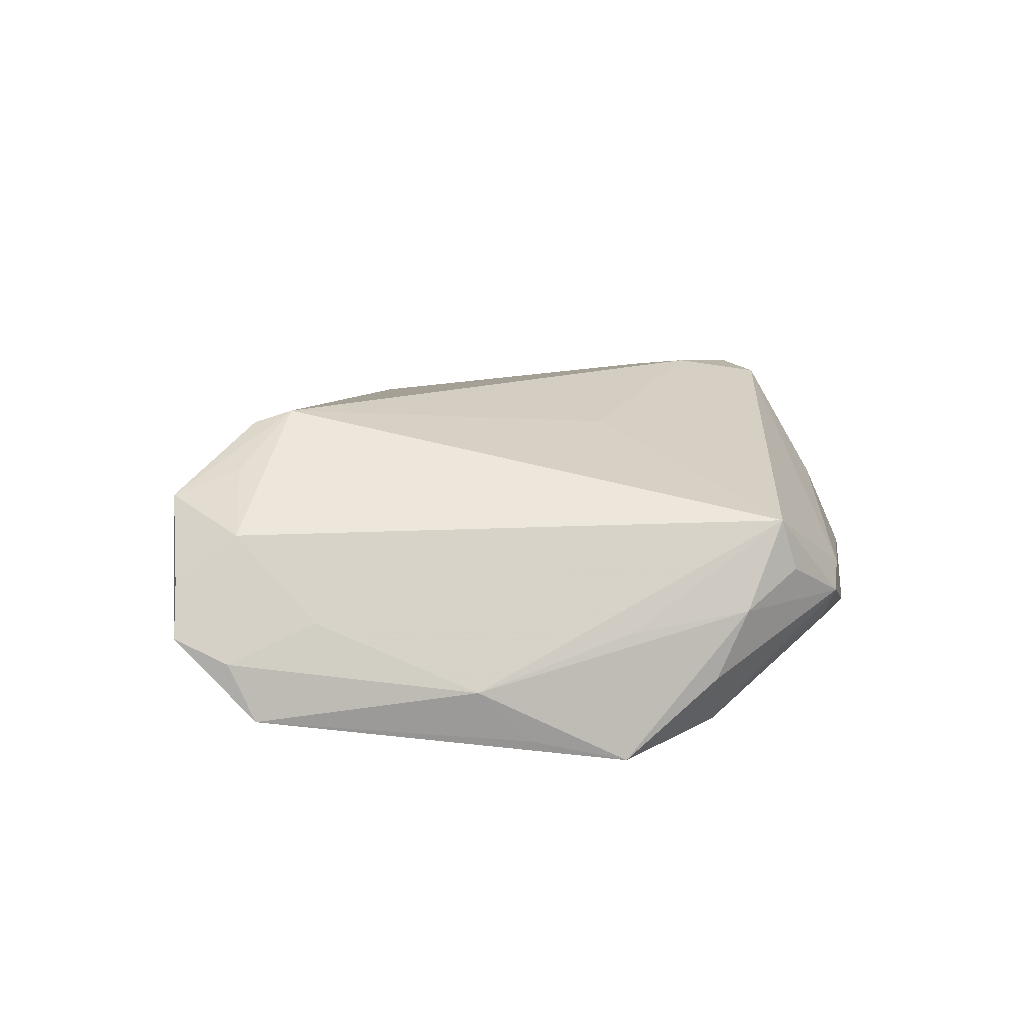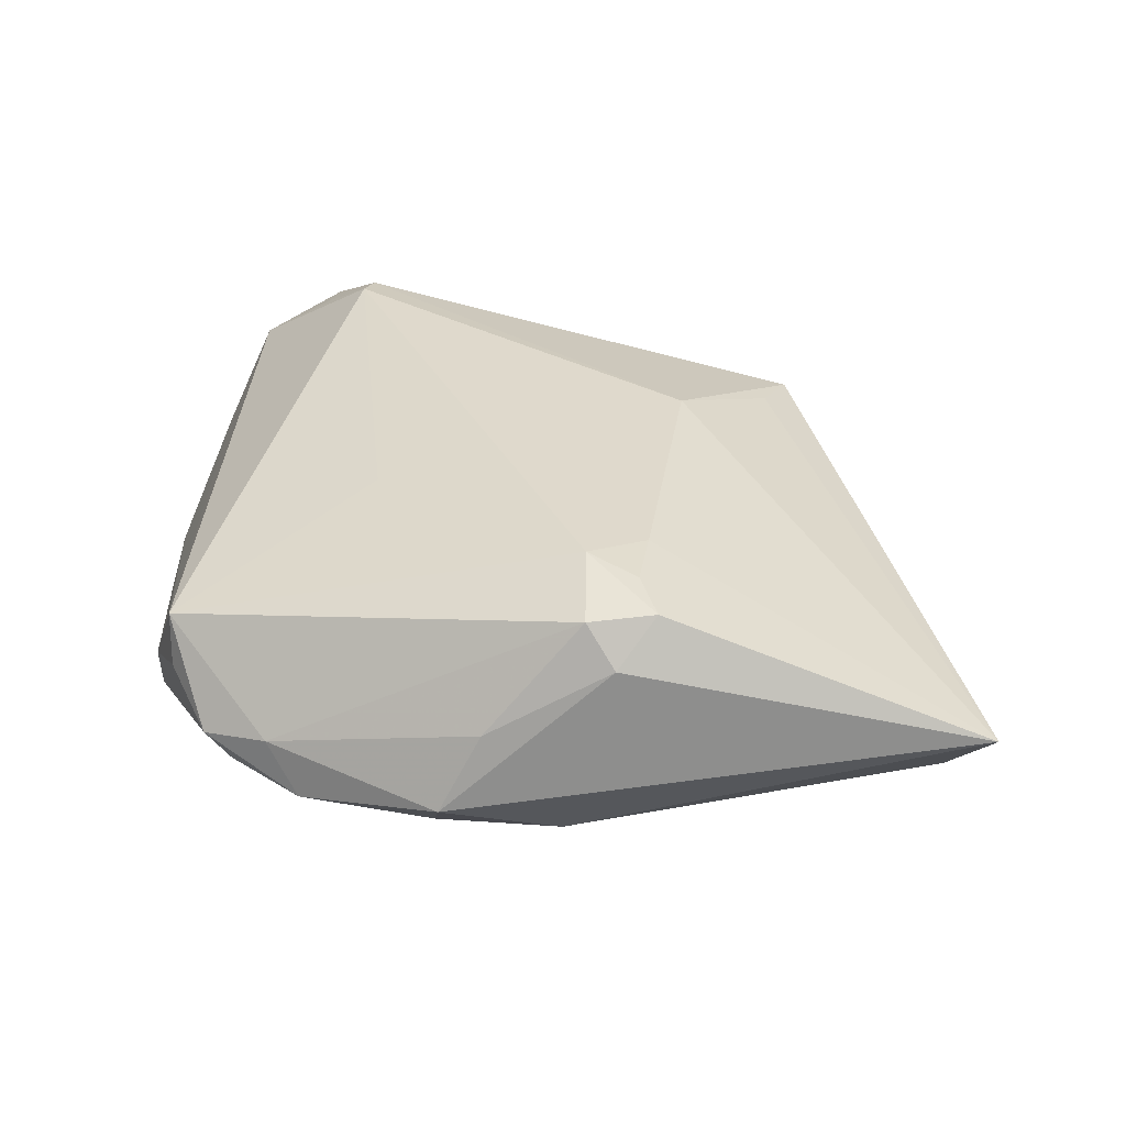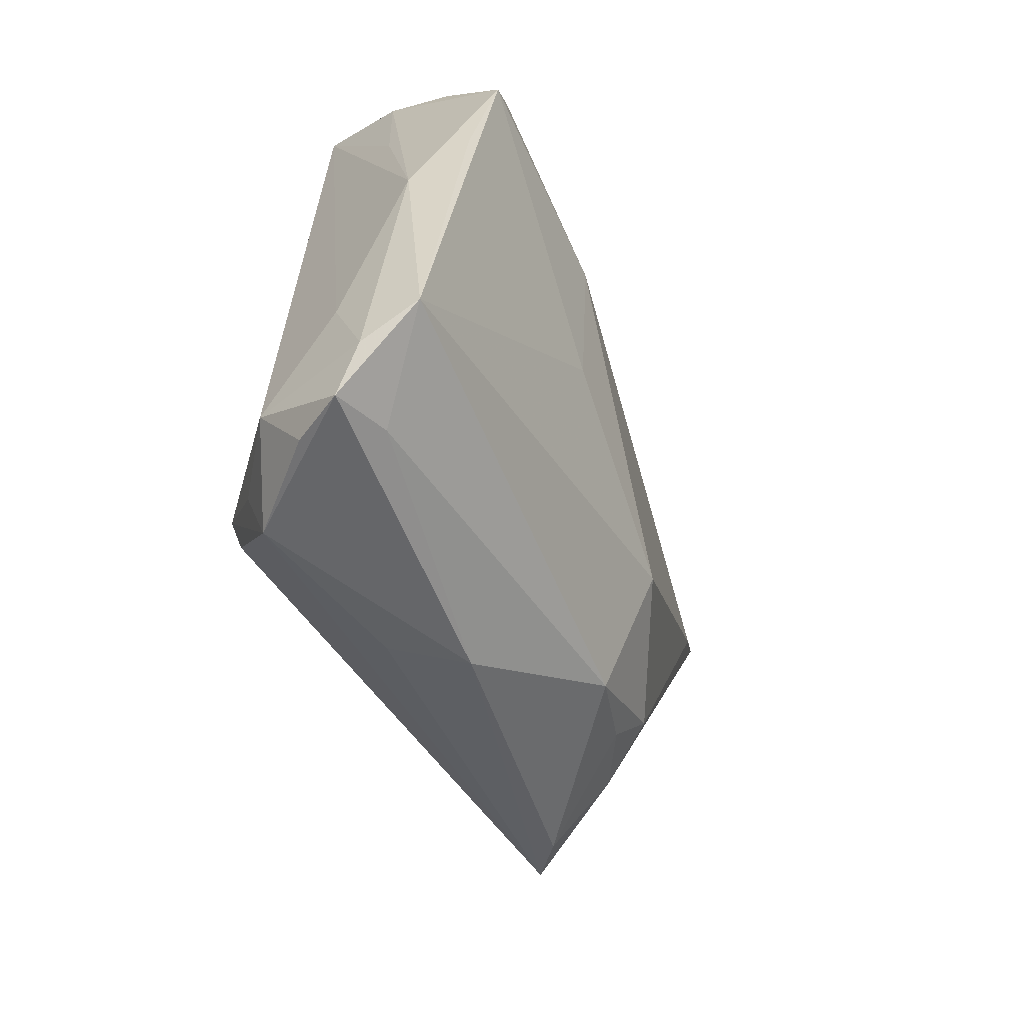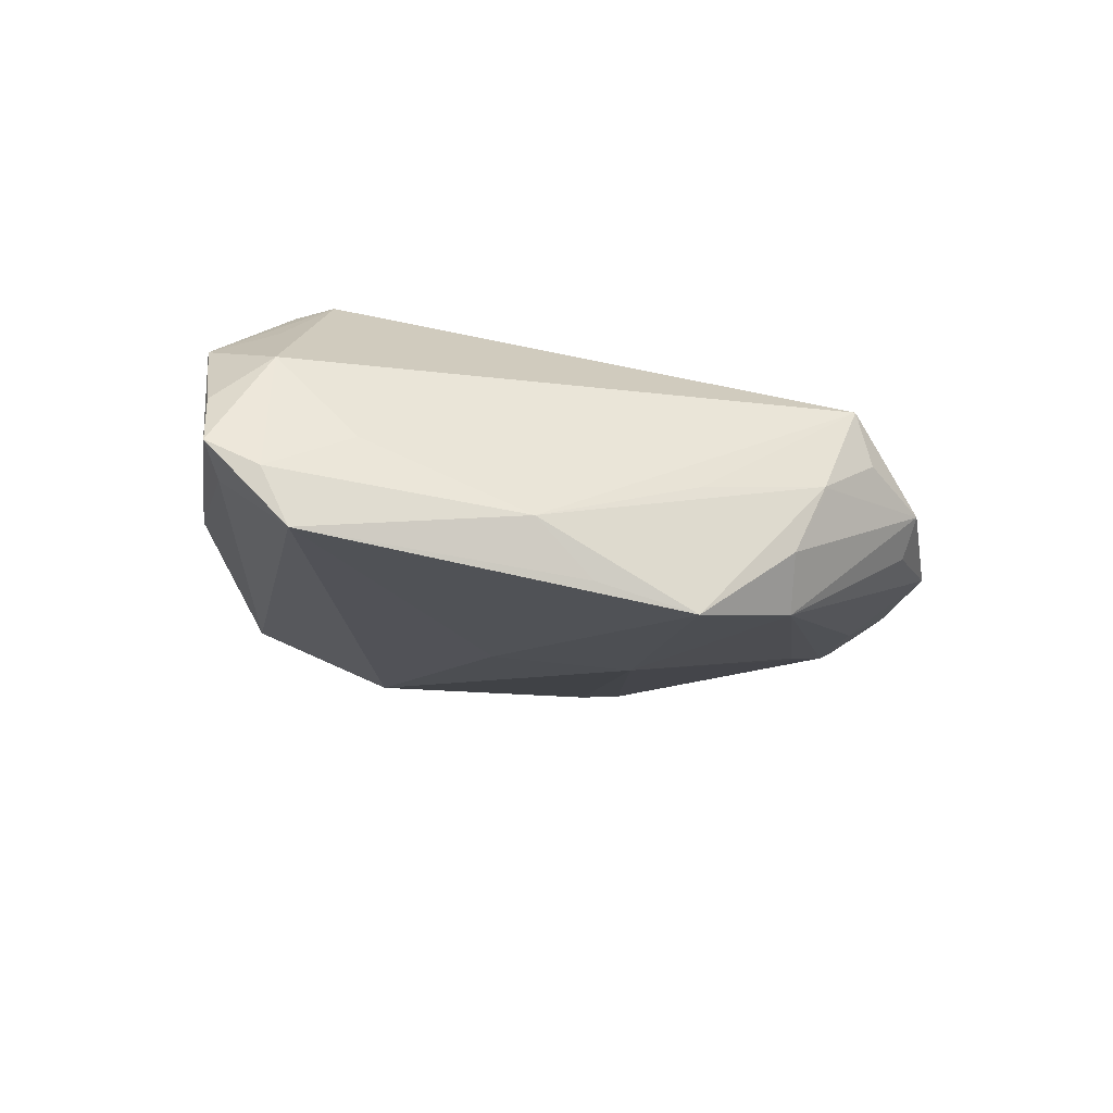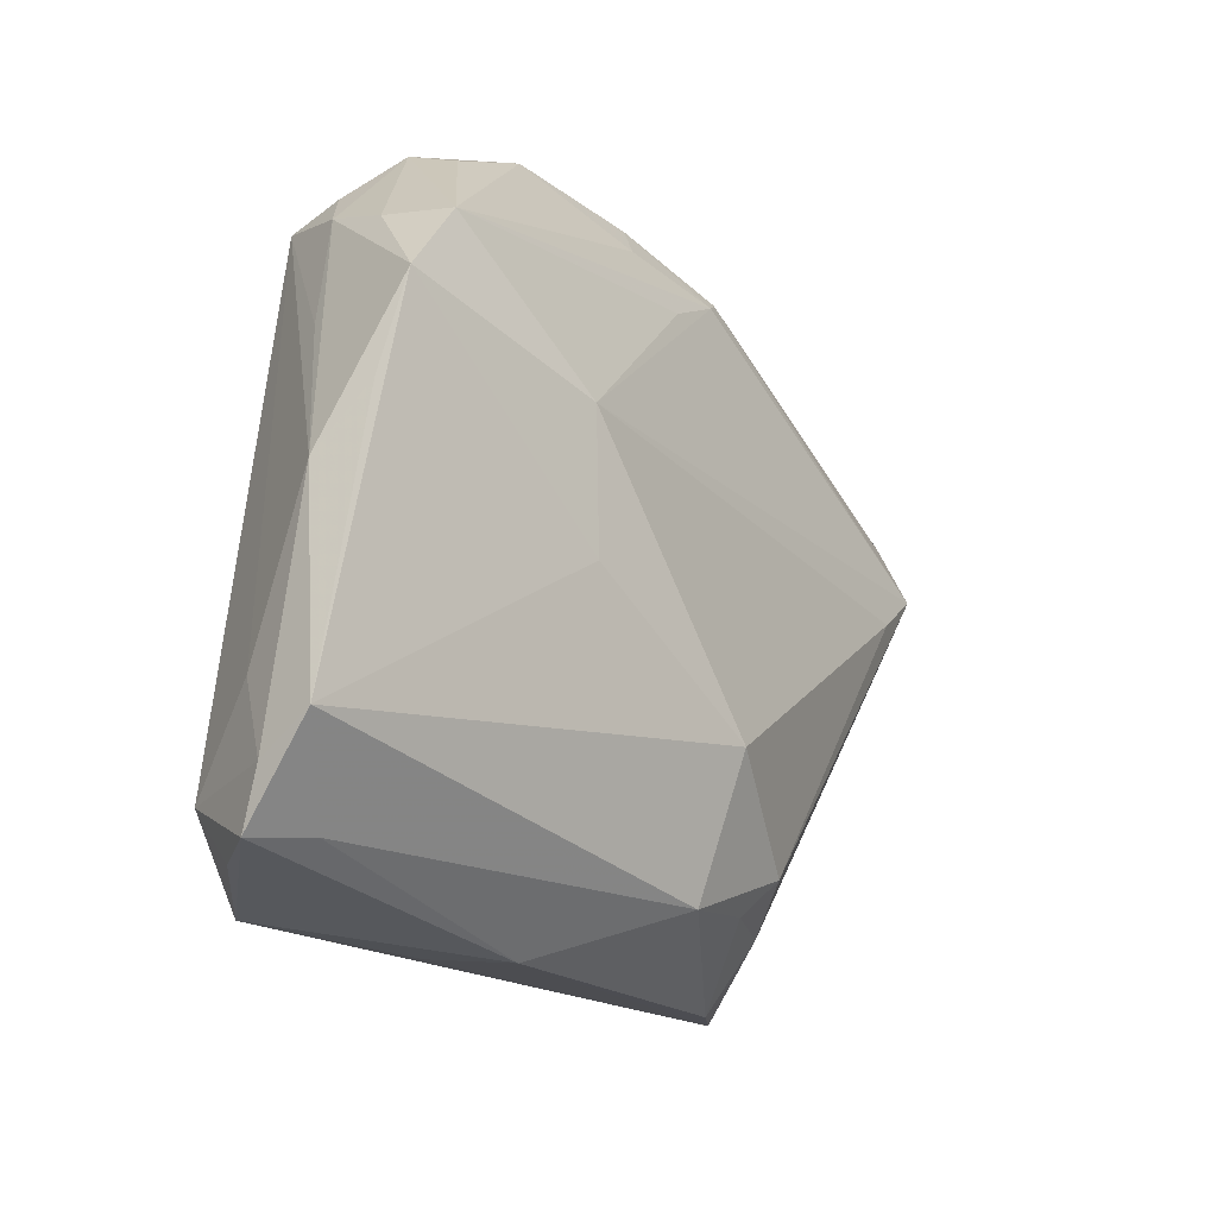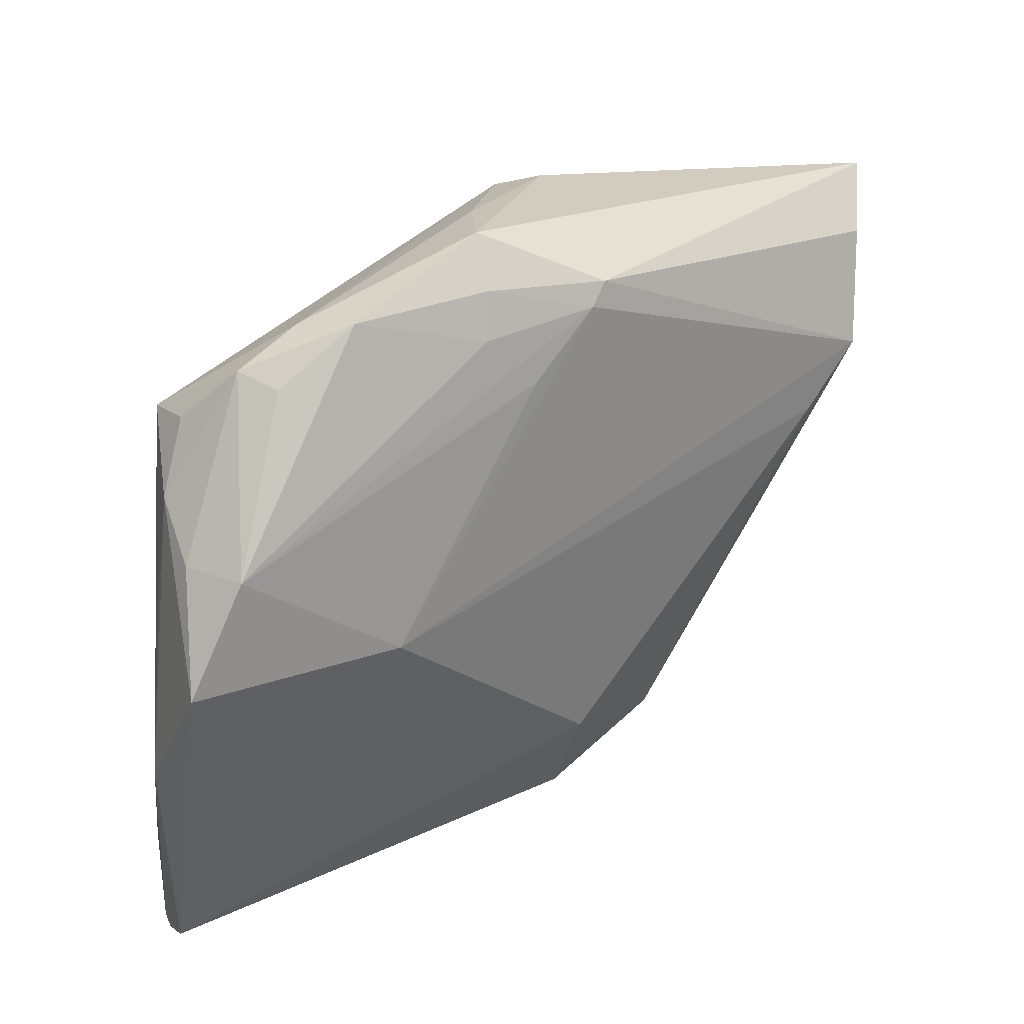
<metadata>
{"format":"obj","ext":"obj","renderer":"f3d","projection":"perspective","resolution":1024,"background":"white","views":[{"elev":11.9,"azim":82.9,"up":"+Z"},{"elev":35.5,"azim":-170.6,"up":"+Z"},{"elev":-51.8,"azim":111.7,"up":"+Y"},{"elev":-14.2,"azim":81.2,"up":"+Z"},{"elev":-28.3,"azim":128.8,"up":"+Y"},{"elev":37.9,"azim":149.2,"up":"+Y"}]}
</metadata>
<code>
v 0.03384 0.01863 -0.01591
v 0.02902 -0.0339 0.01323
v 0.03891 0.008393 -0.004207
v -0.002952 0.0284 -0.01268
v 0.03236 0.02665 0.006606
v 0.01759 0.005034 -0.01886
v -0.01886 0.03658 0.01263
v 0.0228 -0.02798 0.01867
v 0.03593 0.02237 -0.002918
v -0.05842 0.03102 0.004191
v 0.04166 -0.04105 -0.002391
v 0.03617 0.02206 -0.002804
v 0.03775 -0.03433 0.007699
v 0.01536 0.03887 -0.00715
v -0.02852 -0.02718 0.008068
v -0.04215 0.009805 -0.0107
v -0.04922 0.01595 -0.009102
v -0.01937 -0.01415 0.01463
v 0.03199 0.02846 0.0008442
v 0.03811 -0.04084 0.002872
v -0.02257 0.03237 0.01733
v 0.006826 -0.04105 -0.001395
v 0.04129 -0.02618 -0.001304
v 0.02687 0.03472 -0.00306
v 0.02956 -0.04105 0.01065
v -0.006842 -0.01957 -0.01688
v -0.01112 0.03423 -0.01082
v -0.02408 -0.03042 -0.005029
v -0.01983 0.02692 0.01783
v -0.001036 0.04278 -0.003566
v 0.02433 0.03378 -0.00713
v -0.05333 0.02677 -0.002968
v 0.04323 -0.009075 -0.009032
v -0.03046 -0.03506 0.00561
v -0.01985 0.01951 0.01749
v 0.0003701 0.0386 -0.008392
v 0.04351 -0.03275 -0.01125
v -0.005267 0.03978 0.004917
v 0.0421 -0.003109 -0.01508
v -0.02026 -0.02686 -0.01074
v 0.01117 -0.04021 0.005935
v 0.03739 0.01836 -0.0102
v -0.007189 -0.03397 -0.01077
v 0.0413 0.007476 -0.01791
v -0.01672 -0.03124 -0.008597
v 0.01246 0.009099 0.01501
v 0.01919 0.03695 -0.001447
v 0.02248 -0.03209 0.01736
v -0.01532 0.03436 0.01693
v -0.0138 0.02438 0.01867
v 0.04289 -0.03555 -0.005048
v 0.001927 0.03418 -0.01073
v -0.02543 -0.0363 0.002168
v 0.03524 -0.03946 -0.004608
v -0.01327 0.03621 -0.009683
v 0.0153 -0.009639 -0.01732
f 13 5 8
f 10 17 34
f 7 30 10
f 10 21 7
f 12 33 44
f 23 33 5
f 5 13 23
f 40 17 16
f 32 17 10
f 54 37 11
f 40 16 26
f 11 37 51
f 51 37 33
f 33 23 51
f 51 13 11
f 51 23 13
f 44 33 39
f 39 37 44
f 33 37 39
f 8 50 18
f 28 17 40
f 28 34 17
f 5 24 47
f 47 14 30
f 24 14 47
f 8 5 46
f 46 50 8
f 5 50 46
f 49 50 5
f 21 50 49
f 49 7 21
f 5 47 49
f 5 33 3
f 3 12 5
f 33 12 3
f 42 12 44
f 19 24 5
f 5 12 19
f 19 12 24
f 17 32 55
f 55 27 17
f 55 32 10
f 10 30 55
f 44 37 56
f 37 26 56
f 40 26 43
f 43 26 37
f 37 54 43
f 10 34 15
f 15 18 10
f 34 18 15
f 35 18 50
f 35 21 10
f 10 18 35
f 11 25 22
f 22 54 11
f 22 43 54
f 48 25 8
f 34 25 48
f 8 18 48
f 48 18 34
f 11 13 20
f 20 25 11
f 13 25 20
f 2 13 8
f 8 25 2
f 2 25 13
f 31 14 24
f 14 31 1
f 1 42 44
f 24 42 1
f 1 31 24
f 38 47 30
f 38 49 47
f 30 7 38
f 7 49 38
f 24 12 9
f 9 42 24
f 12 42 9
f 44 56 6
f 6 56 26
f 6 1 44
f 6 26 16
f 6 16 17
f 17 27 6
f 27 55 36
f 30 14 36
f 36 55 30
f 34 28 53
f 53 22 34
f 43 22 53
f 29 50 21
f 21 35 29
f 29 35 50
f 41 25 34
f 34 22 41
f 41 22 25
f 27 1 4
f 4 6 27
f 1 6 4
f 14 1 52
f 52 36 14
f 52 1 27
f 27 36 52
f 45 53 28
f 43 53 45
f 45 28 40
f 40 43 45

</code>
